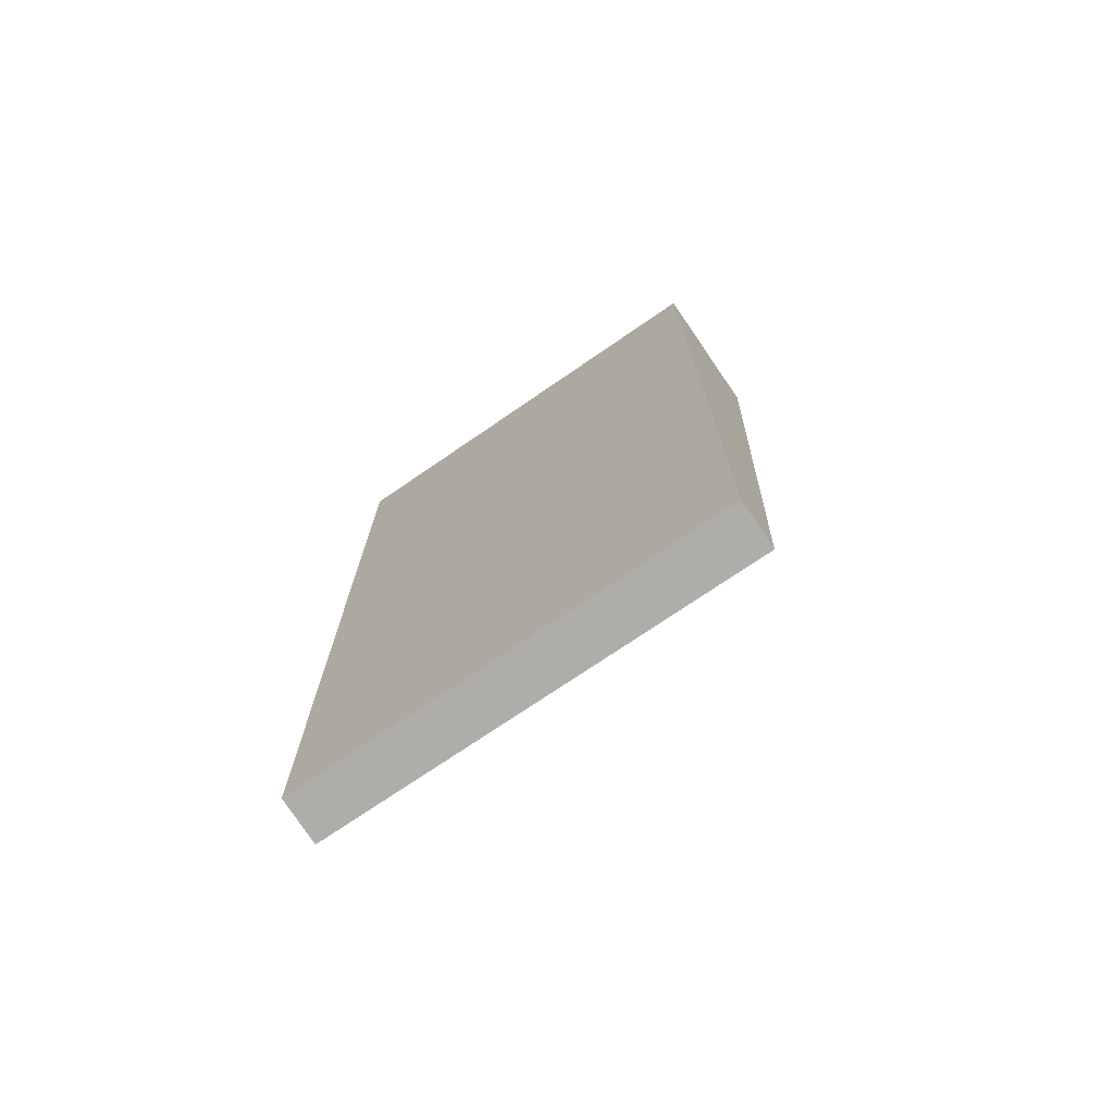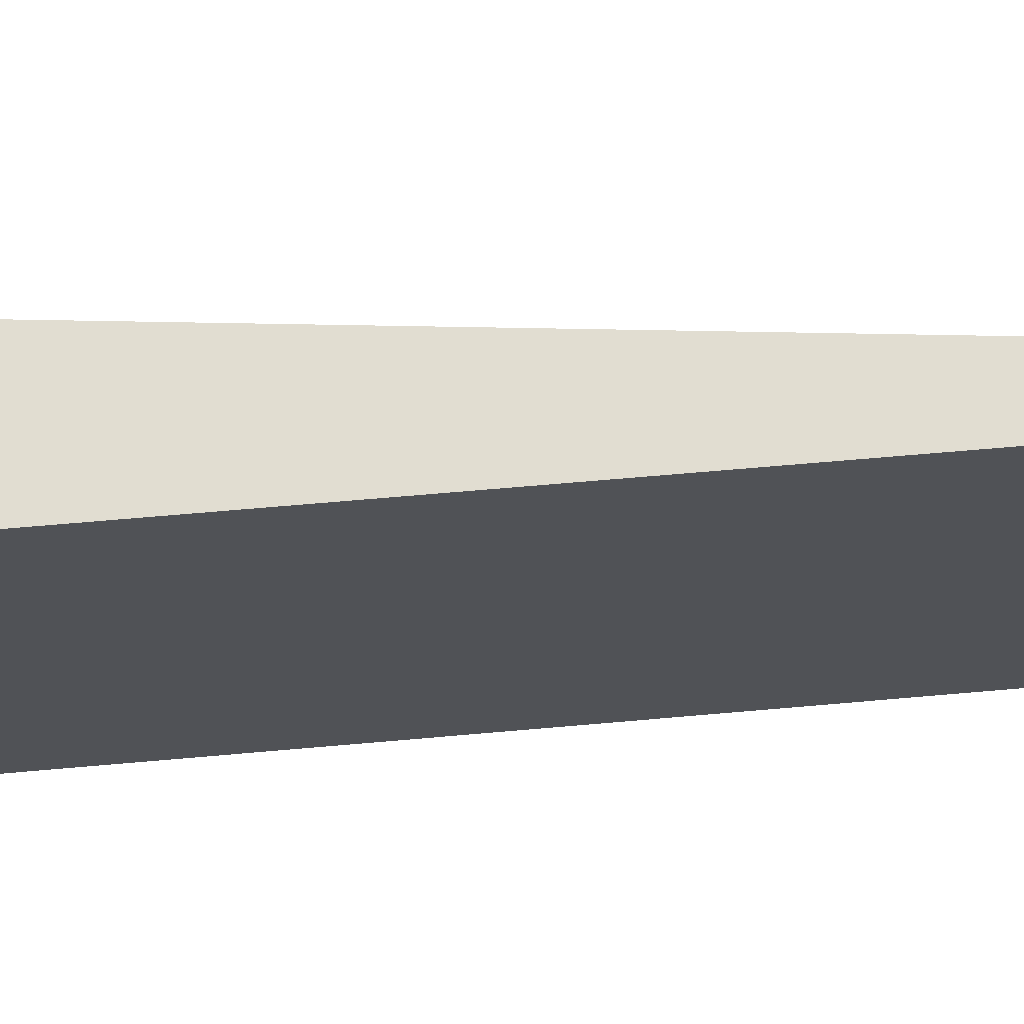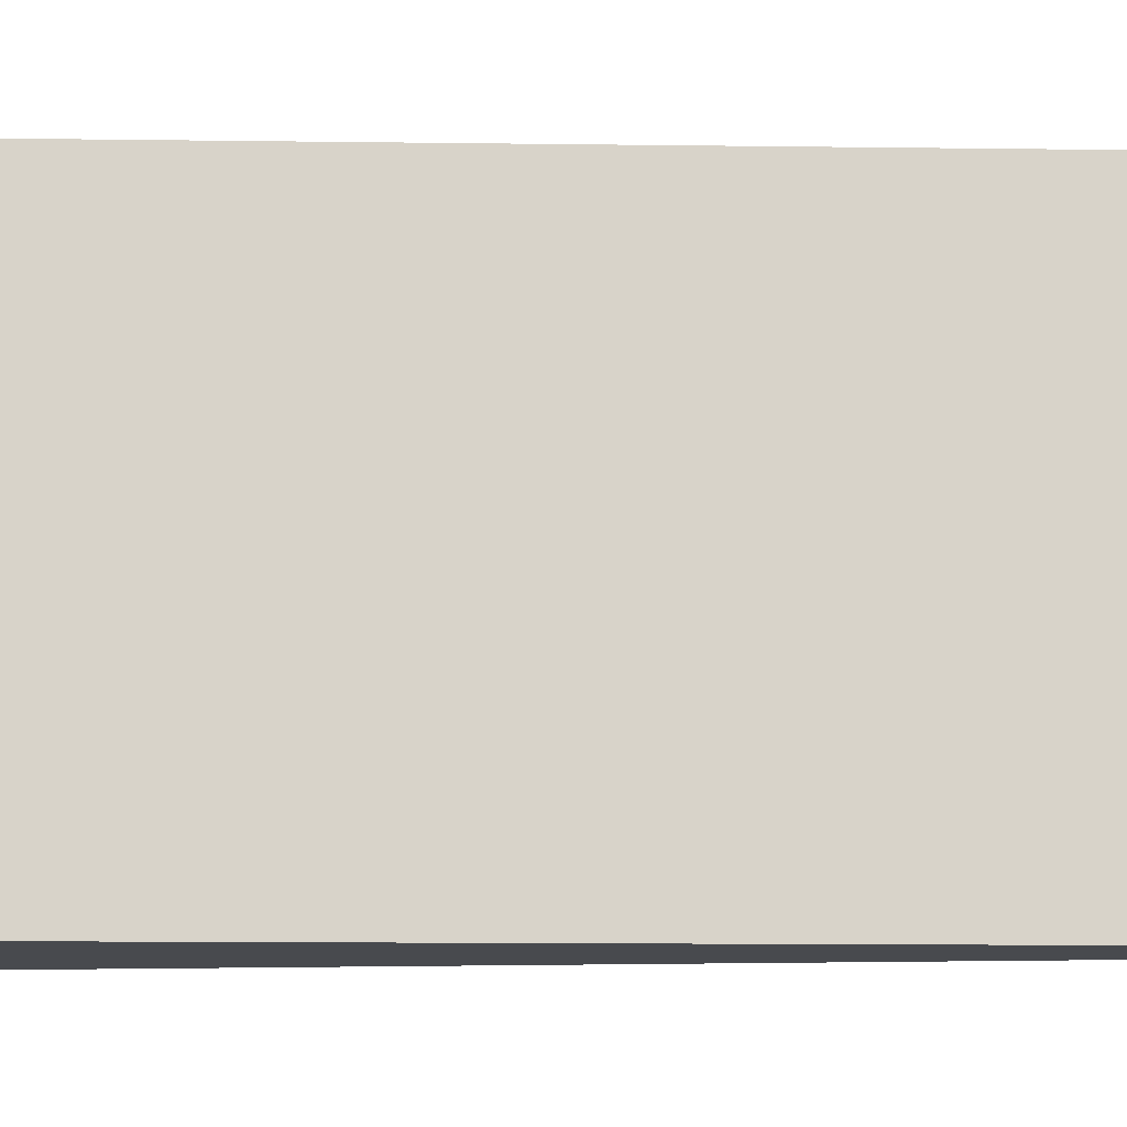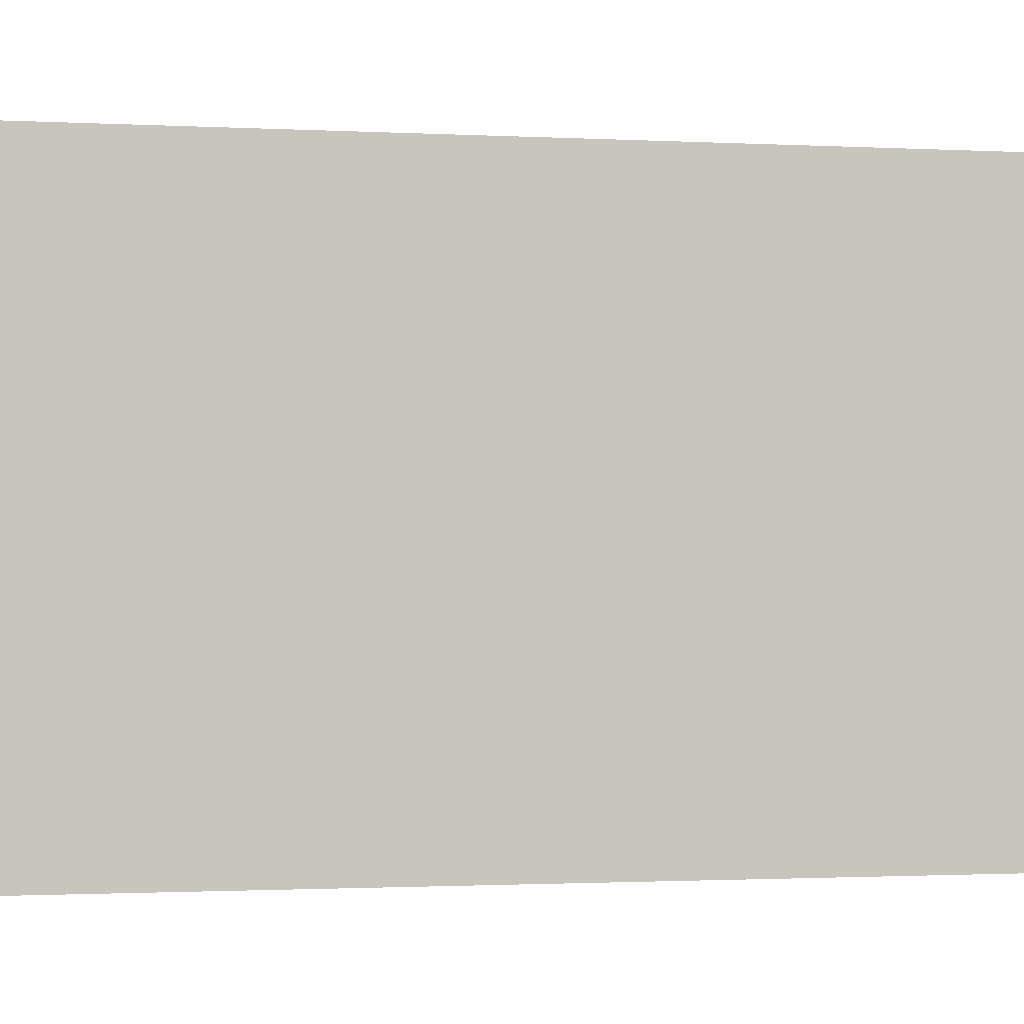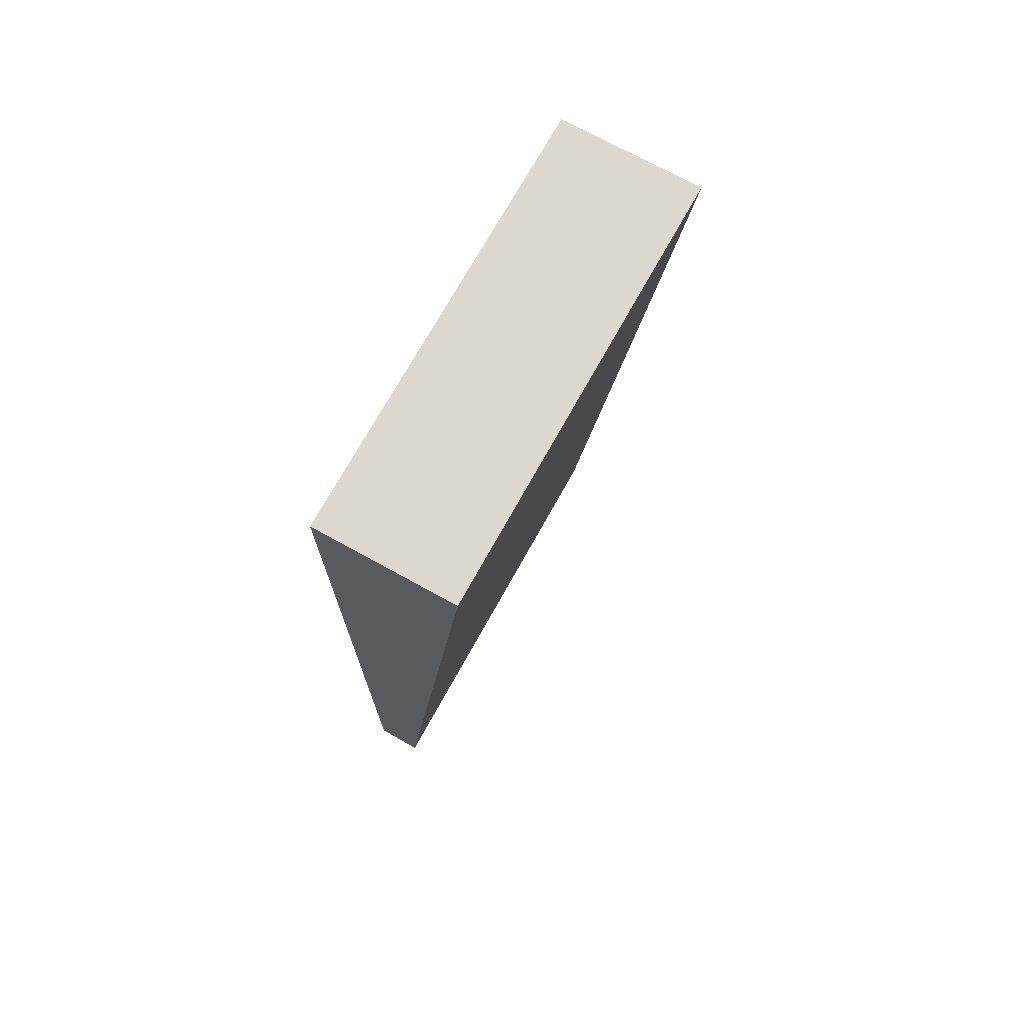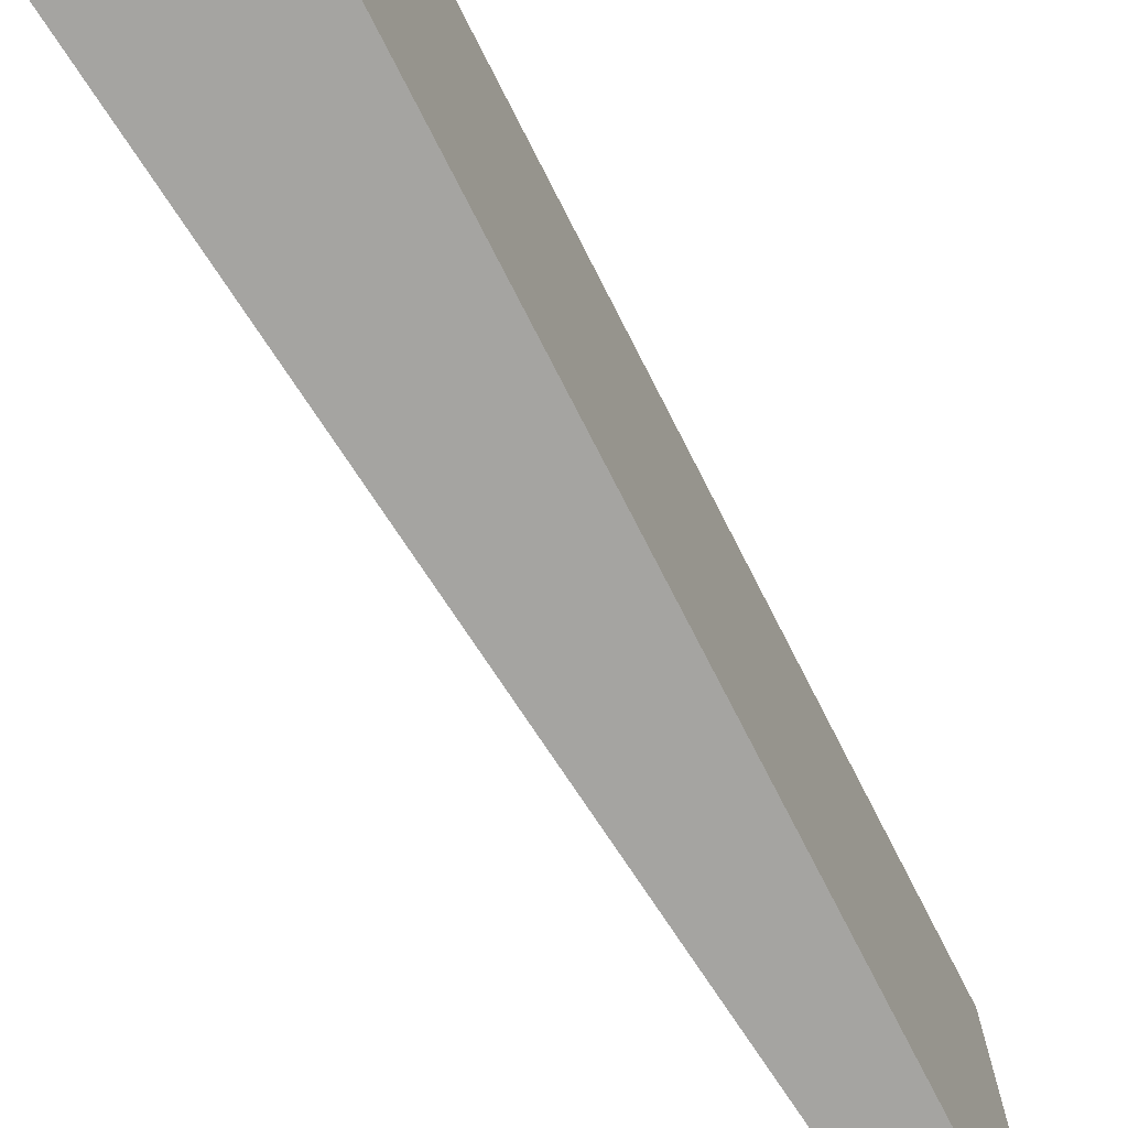
<metadata>
{"format":"obj","ext":"obj","renderer":"f3d","projection":"perspective","resolution":1024,"background":"white","views":[{"elev":-72.9,"azim":124.5,"up":"+Z"},{"elev":68.8,"azim":85.0,"up":"+Y"},{"elev":-13.3,"azim":88.3,"up":"+Y"},{"elev":-1.1,"azim":77.2,"up":"+Y"},{"elev":72.1,"azim":-151.0,"up":"+Z"},{"elev":-73.2,"azim":27.0,"up":"+Y"}]}
</metadata>
<code>
v  5.054 15.68 9.601e-16
v  0.097 15.68 -0.92
v  0 15.68 9.601e-16
v  5.054 15.68 -31.87
v  0.884 15.68 -8.37
v  3.374 15.68 -31.88
v  3.394 15.68 -32.09
v  5.054 15.68 -31.91
v  5.054 1.954e-15 -31.91
v  3.394 1.965e-15 -32.09
v  3.374 1.952e-15 -31.88
v  0.884 5.125e-16 -8.37
v  0 0 0
v  0.097 5.633e-17 -0.92
v  5.054 0 0
v  5.054 1.951e-15 -31.87
g defaultobject
f 1 2 3
f 2 1 4
f 2 4 5
f 5 4 6
f 6 4 7
f 7 4 8
f 9 7 8
f 7 9 10
f 10 6 7
f 6 10 5
f 5 10 11
f 5 11 12
f 5 12 2
f 2 12 3
f 3 12 13
f 13 12 14
f 13 1 3
f 1 13 15
f 4 9 8
f 9 4 1
f 9 1 16
f 16 1 15
f 14 15 13
f 15 14 16
f 16 14 12
f 16 12 11
f 16 11 10
f 16 10 9

</code>
